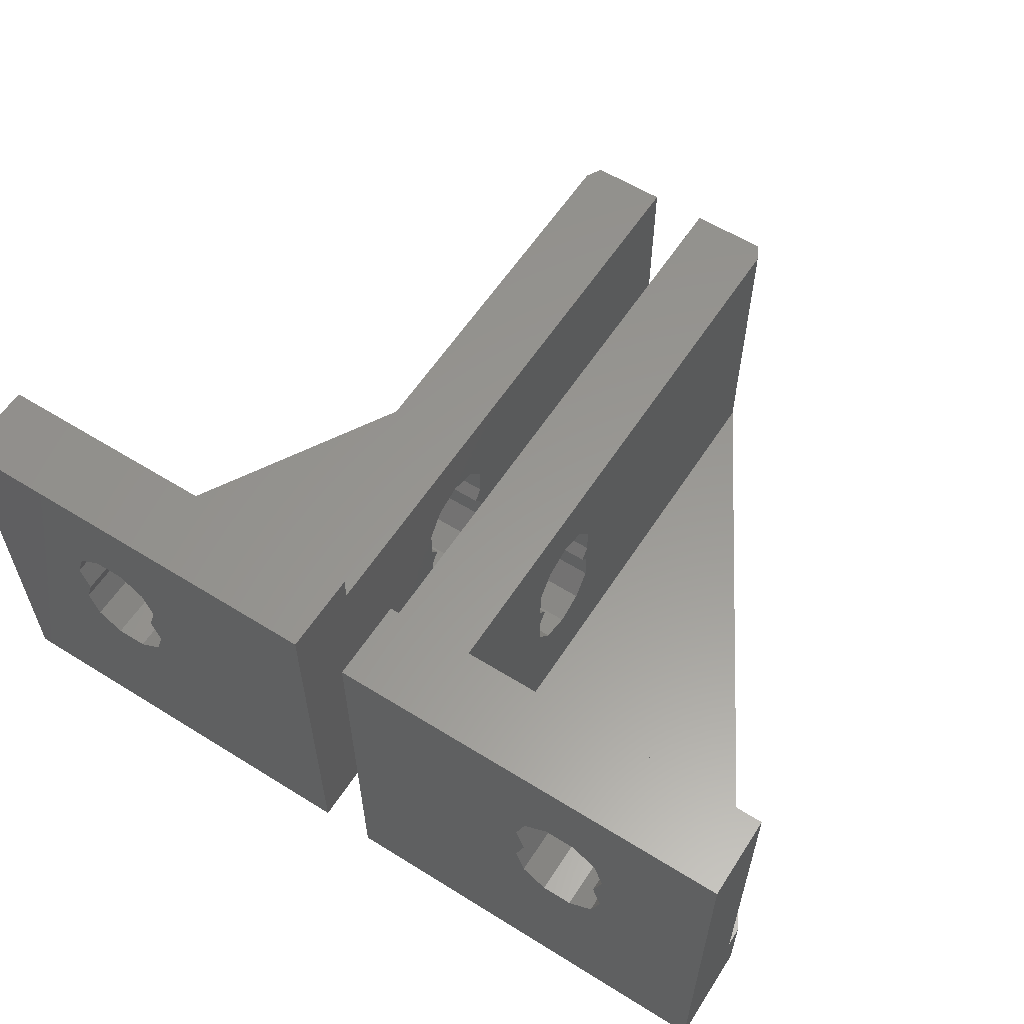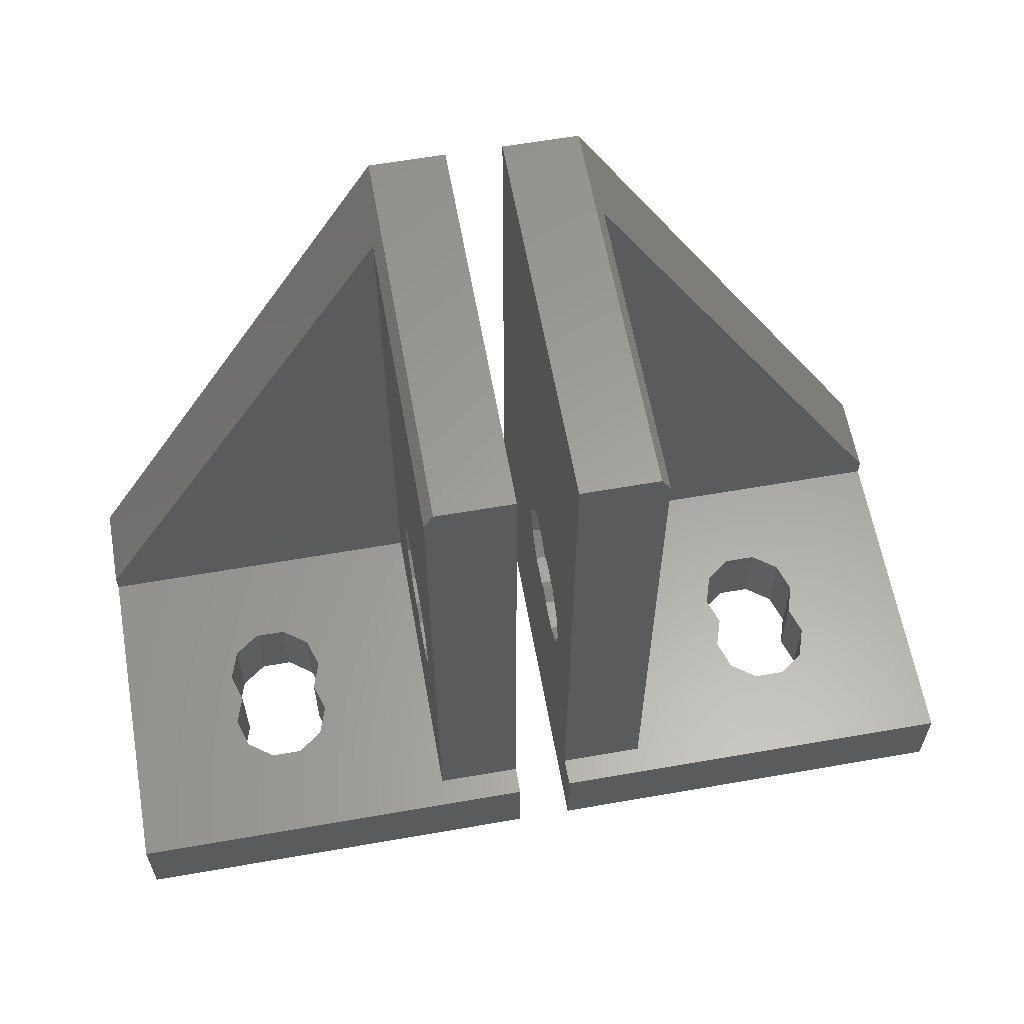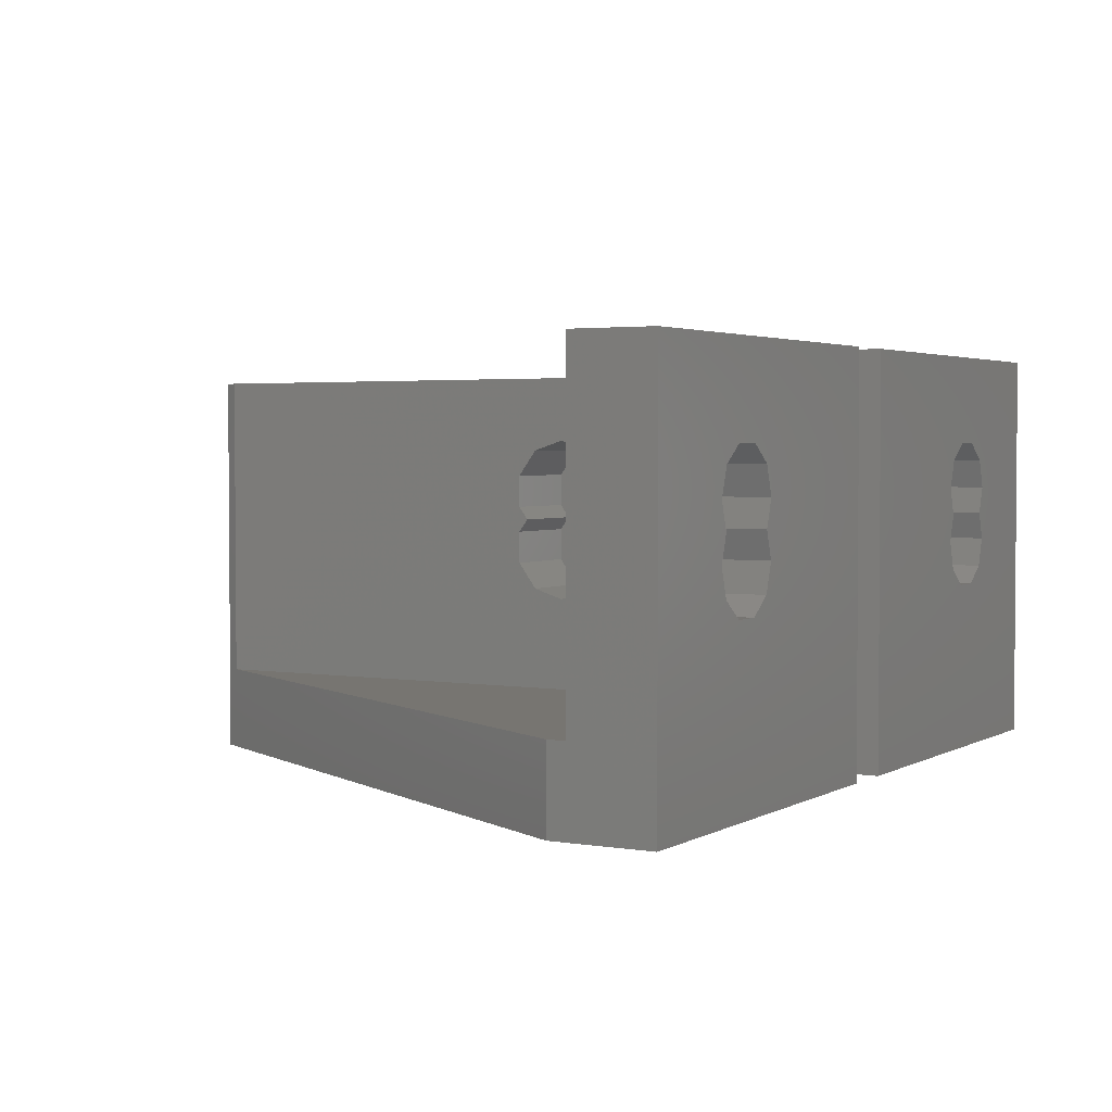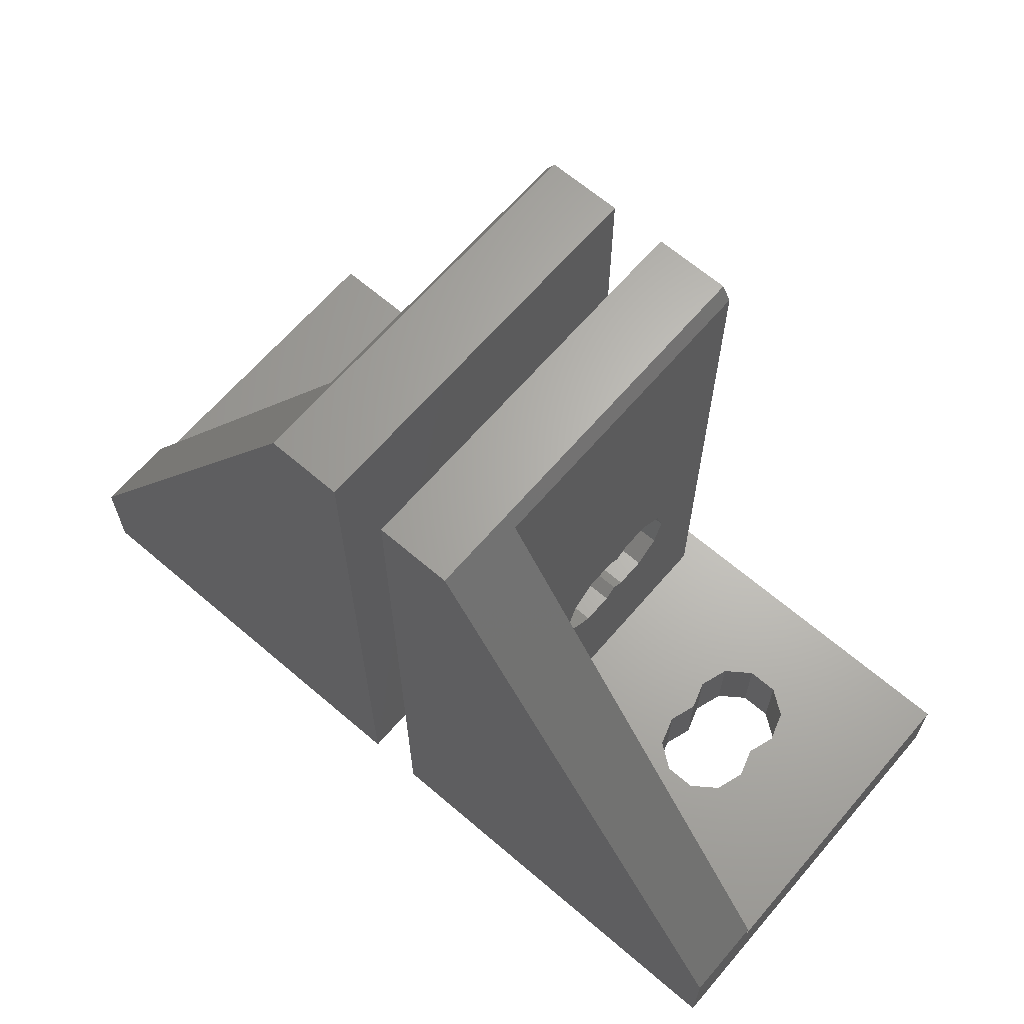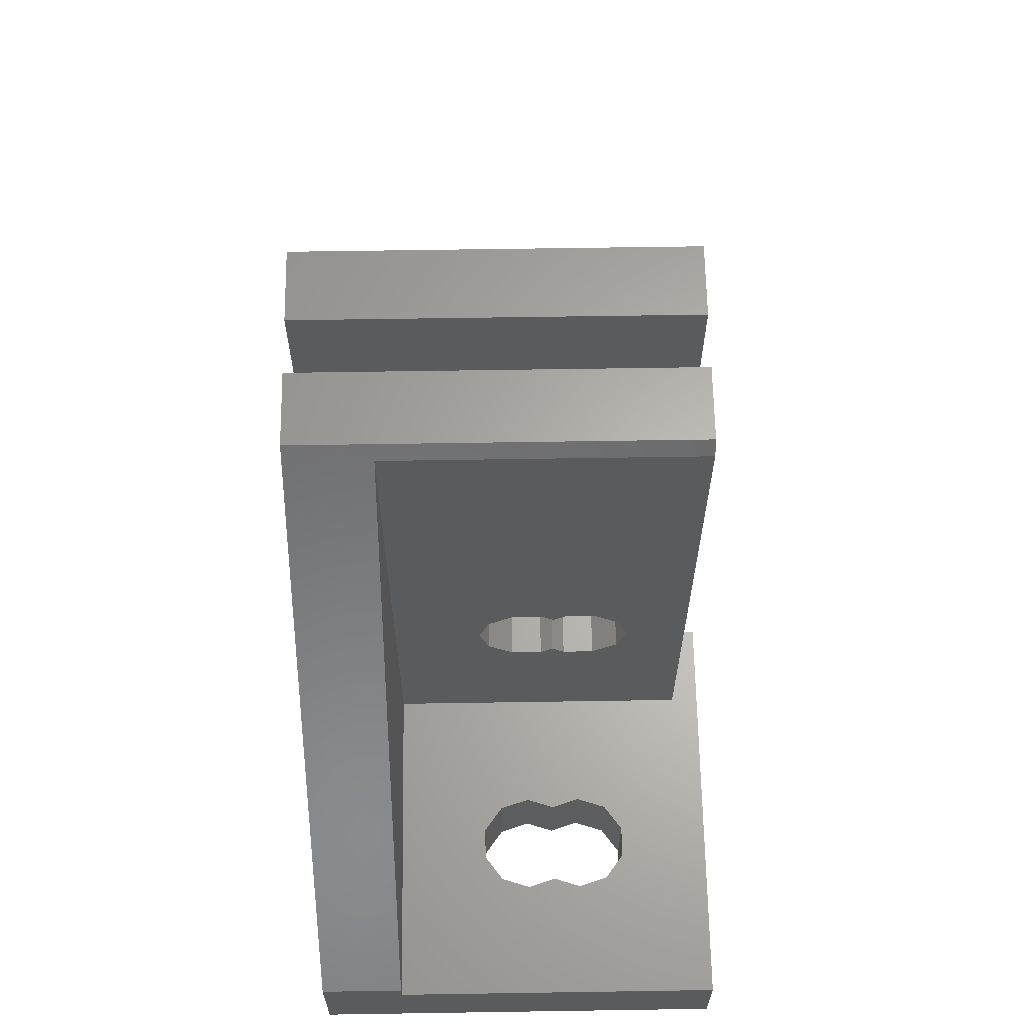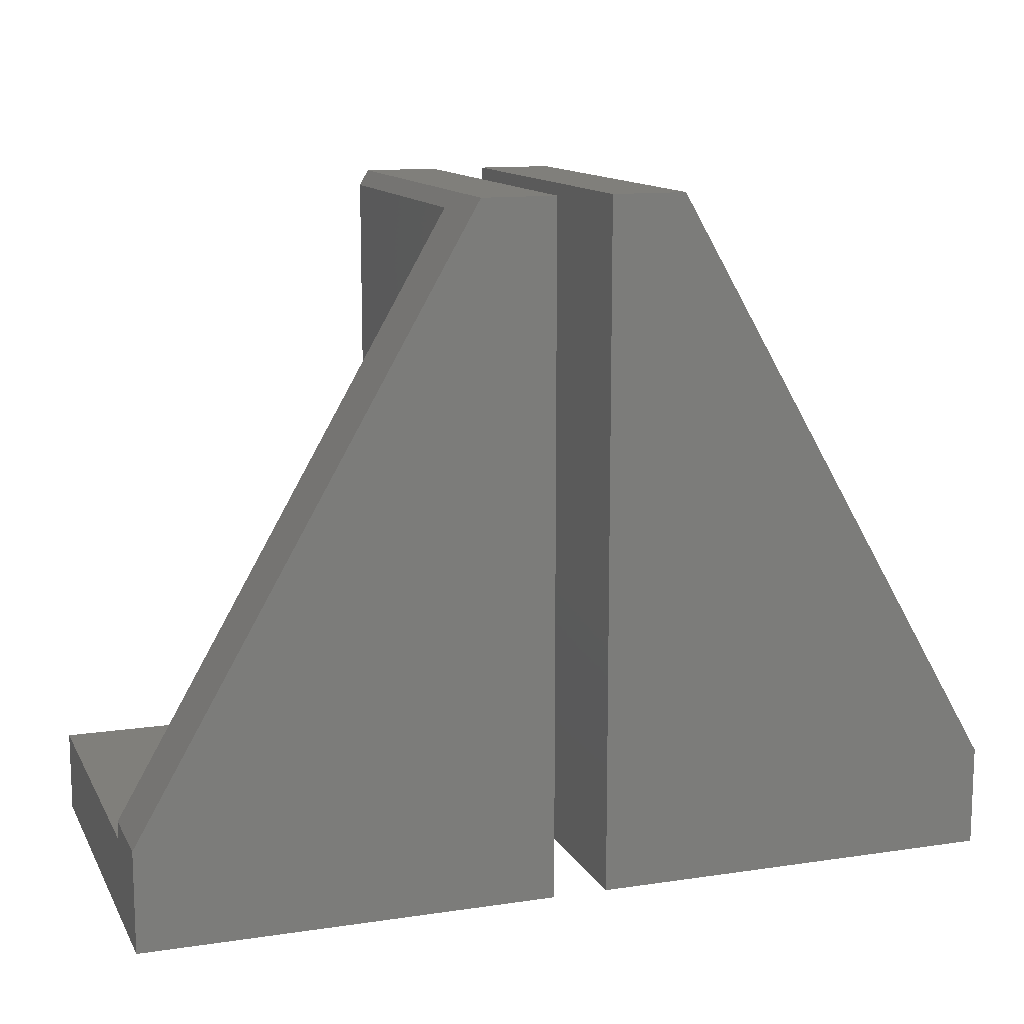
<metadata>
{"format":"stl","ext":"stl","renderer":"f3d","projection":"perspective","resolution":1024,"background":"white","views":[{"elev":58.8,"azim":32.7,"up":"+Z"},{"elev":61.2,"azim":-10.1,"up":"+Y"},{"elev":2.8,"azim":-60.2,"up":"+Z"},{"elev":65.4,"azim":-139.3,"up":"+Y"},{"elev":63.7,"azim":-90.9,"up":"+Y"},{"elev":12.7,"azim":160.9,"up":"+Y"}]}
</metadata>
<code>
# stl→obj: 156 verts, 320 faces
v 0 3 14
v 0 0 15
v 0 3 15
v 0 8.288 10.56
v 0 11.06 6.544
v 0 25 0
v 0 10 6.2
v 0 0 0
v 0 8.288 8.556
v 0 8.288 7.444
v 0 8.942 6.544
v 0 11.71 7.444
v 0 11.71 8.556
v 0 8.942 11.46
v 0 11.39 9
v 0 11.71 9.444
v 0 25 14
v 0 11.71 10.56
v 0 11.06 11.46
v 0 8.288 9.444
v 0 8.611 9
v 0 10 11.8
v 8.444 0 6.288
v 15 0 0
v 7.525 0 9
v 7.2 0 8
v 7.2 0 10
v 10.46 0 11.06
v 10.8 0 10
v 15 0 15
v 7.544 0 11.06
v 8.444 0 11.71
v 9.556 0 6.288
v 10.48 0 9
v 10.8 0 8
v 10.46 0 6.942
v 9.556 0 11.71
v 7.544 0 6.942
v 2.679 25 0
v 15 3.66 0
v 2.679 25 14
v 3 3 14
v 3 24.44 14
v 8.444 3 6.288
v 15 3 3
v 3 3 3
v 8.444 3 11.71
v 9.556 3 11.71
v 15 3 15
v 9.556 3 6.288
v 10.46 3 6.942
v 7.2 3 8
v 7.544 3 6.942
v 10.8 3 8
v 10.48 3 9
v 10.8 3 10
v 10.46 3 11.06
v 7.544 3 11.06
v 7.2 3 10
v 7.525 3 9
v 3 8.611 9
v 3 8.288 8.556
v 3 8.288 7.444
v 3 8.288 9.444
v 3 8.288 10.56
v 3 8.942 11.46
v 3 10 11.8
v 3 11.06 11.46
v 3 11.71 10.56
v 3 11.71 9.444
v 3 11.39 9
v 3 11.71 8.556
v 3 11.71 7.444
v 3 11.06 6.544
v 3 10 6.2
v 3 8.942 6.544
v 15 3.66 3
v 3 24.44 3
v -17 3 15
v -17 3 3
v -17 0 15
v -17 3.66 0
v -17 3.66 3
v -17 0 0
v -11.56 0 11.71
v -2 0 15
v -10.44 0 11.71
v -12.48 0 9
v -12.8 0 10
v -12.46 0 11.06
v -9.2 0 10
v -9.525 0 9
v -2 0 0
v -9.544 0 11.06
v -9.2 0 8
v -10.44 0 6.288
v -11.56 0 6.288
v -12.46 0 6.942
v -12.8 0 8
v -9.544 0 6.942
v -4.679 25 0
v -2 25 0
v -2 3 15
v -5 24.44 3
v -5 24.44 14
v -4.679 25 14
v -5 3 3
v -5 3 14
v -10.44 3 11.71
v -10.44 3 6.288
v -11.56 3 6.288
v -12.48 3 9
v -12.8 3 8
v -12.46 3 6.942
v -9.544 3 6.942
v -9.2 3 8
v -11.56 3 11.71
v -12.8 3 10
v -12.46 3 11.06
v -9.525 3 9
v -9.2 3 10
v -9.544 3 11.06
v -2 3 14
v -2 10 11.8
v -2 25 14
v -2 11.06 6.544
v -2 8.288 8.556
v -2 8.611 9
v -2 8.288 9.444
v -2 8.288 10.56
v -2 8.942 11.46
v -2 11.71 10.56
v -2 11.71 9.444
v -2 11.06 11.46
v -2 11.71 8.556
v -2 11.71 7.444
v -2 11.39 9
v -2 10 6.2
v -2 8.942 6.544
v -2 8.288 7.444
v -5 10 11.8
v -5 8.288 8.556
v -5 8.288 7.444
v -5 8.942 6.544
v -5 10 6.2
v -5 11.71 7.444
v -5 11.06 6.544
v -5 11.71 10.56
v -5 11.71 9.444
v -5 8.288 9.444
v -5 8.288 10.56
v -5 11.71 8.556
v -5 11.39 9
v -5 8.942 11.46
v -5 11.06 11.46
v -5 8.611 9
f 1 2 3
f 4 2 1
f 5 6 7
f 8 2 9
f 8 9 10
f 8 10 11
f 8 11 6
f 11 7 6
f 12 6 5
f 13 6 12
f 4 1 14
f 6 13 15
f 6 16 17
f 16 18 17
f 18 19 17
f 20 2 4
f 9 2 20
f 9 20 21
f 17 19 22
f 16 6 15
f 22 14 1
f 17 22 1
f 23 8 24
f 25 2 26
f 27 2 25
f 28 29 30
f 31 2 27
f 32 2 31
f 30 2 32
f 33 23 24
f 30 29 24
f 29 34 24
f 34 35 24
f 35 36 24
f 36 33 24
f 32 37 30
f 38 8 23
f 37 28 30
f 2 8 38
f 38 26 2
f 8 6 24
f 24 6 39
f 24 39 40
f 6 17 39
f 39 17 41
f 42 43 41
f 1 42 17
f 17 42 41
f 44 45 46
f 47 42 48
f 49 42 3
f 50 45 44
f 51 45 50
f 52 53 46
f 53 44 46
f 49 45 54
f 49 54 55
f 49 55 56
f 49 56 57
f 49 57 48
f 49 48 42
f 58 42 47
f 59 42 58
f 1 3 42
f 54 45 51
f 42 59 60
f 42 60 52
f 42 52 46
f 3 2 30
f 49 3 30
f 61 62 21
f 21 62 9
f 62 63 9
f 9 63 10
f 61 21 64
f 64 21 20
f 65 64 4
f 4 64 20
f 66 65 14
f 14 65 4
f 67 66 22
f 22 66 14
f 68 67 19
f 19 67 22
f 18 69 68
f 19 18 68
f 70 69 18
f 16 70 18
f 71 70 16
f 15 71 16
f 13 72 71
f 15 13 71
f 73 72 13
f 12 73 13
f 74 73 12
f 5 74 12
f 75 74 5
f 7 75 5
f 76 75 7
f 11 76 7
f 76 11 63
f 63 11 10
f 30 24 40
f 45 30 40
f 77 45 40
f 45 49 30
f 38 53 52
f 26 38 52
f 52 60 25
f 26 52 25
f 23 44 53
f 38 23 53
f 33 50 44
f 23 33 44
f 36 51 50
f 33 36 50
f 54 51 35
f 35 51 36
f 54 35 55
f 55 35 34
f 56 55 29
f 29 55 34
f 56 29 57
f 57 29 28
f 57 28 48
f 48 28 37
f 48 37 47
f 47 37 32
f 47 32 58
f 58 32 31
f 59 58 31
f 27 59 31
f 25 60 59
f 27 25 59
f 41 43 78
f 39 41 78
f 77 40 78
f 40 39 78
f 67 43 42
f 67 68 43
f 46 62 42
f 62 61 42
f 61 64 42
f 73 74 78
f 64 65 42
f 66 67 42
f 69 70 78
f 78 43 68
f 70 71 78
f 78 68 69
f 72 73 78
f 72 78 71
f 46 78 74
f 46 74 75
f 46 75 76
f 46 63 62
f 46 76 63
f 65 66 42
f 45 77 78
f 46 45 78
f 79 80 81
f 82 80 83
f 81 80 82
f 81 82 84
f 85 86 81
f 85 87 86
f 84 88 81
f 88 89 81
f 90 85 81
f 91 92 93
f 94 86 87
f 93 86 94
f 93 94 91
f 93 92 95
f 84 93 96
f 84 96 97
f 84 97 98
f 84 99 88
f 84 98 99
f 100 96 93
f 89 90 81
f 95 100 93
f 101 102 82
f 82 102 93
f 82 93 84
f 86 103 79
f 81 86 79
f 82 83 101
f 101 83 104
f 101 104 105
f 101 105 106
f 83 80 107
f 104 83 107
f 108 79 103
f 109 79 108
f 110 107 111
f 80 79 112
f 80 112 113
f 80 113 114
f 80 114 111
f 80 111 107
f 115 107 110
f 116 107 115
f 117 79 109
f 107 116 108
f 118 79 119
f 116 120 108
f 120 121 108
f 119 79 117
f 121 122 108
f 122 109 108
f 112 79 118
f 108 103 123
f 124 125 123
f 103 86 123
f 126 93 102
f 86 93 127
f 86 127 128
f 86 128 129
f 86 130 123
f 131 124 123
f 132 133 102
f 102 125 134
f 102 134 132
f 124 134 125
f 135 136 102
f 102 133 137
f 102 137 135
f 138 93 126
f 139 93 138
f 140 93 139
f 127 93 140
f 129 130 86
f 136 126 102
f 130 131 123
f 118 89 88
f 112 118 88
f 88 99 113
f 112 88 113
f 113 99 98
f 114 113 98
f 114 98 97
f 111 114 97
f 111 97 96
f 110 111 96
f 110 96 100
f 115 110 100
f 100 95 115
f 115 95 116
f 92 120 95
f 95 120 116
f 92 91 120
f 120 91 121
f 94 122 91
f 91 122 121
f 87 109 94
f 94 109 122
f 85 117 87
f 87 117 109
f 90 119 85
f 85 119 117
f 90 89 118
f 119 90 118
f 125 102 106
f 106 102 101
f 105 108 123
f 106 105 125
f 125 105 123
f 141 108 105
f 107 108 142
f 107 142 143
f 107 143 144
f 107 144 145
f 107 145 104
f 146 104 147
f 148 104 149
f 150 108 151
f 146 152 104
f 152 153 104
f 153 149 104
f 151 108 154
f 104 148 105
f 148 155 105
f 155 141 105
f 154 108 141
f 142 108 150
f 142 150 156
f 147 104 145
f 142 156 127
f 127 156 128
f 143 142 140
f 140 142 127
f 143 140 144
f 144 140 139
f 145 144 139
f 138 145 139
f 147 145 138
f 126 147 138
f 146 147 126
f 136 146 126
f 152 146 136
f 135 152 136
f 137 153 152
f 135 137 152
f 149 153 137
f 133 149 137
f 148 149 133
f 132 148 133
f 134 155 148
f 132 134 148
f 141 155 124
f 124 155 134
f 154 141 131
f 131 141 124
f 151 154 130
f 130 154 131
f 150 151 129
f 129 151 130
f 150 129 156
f 156 129 128

</code>
